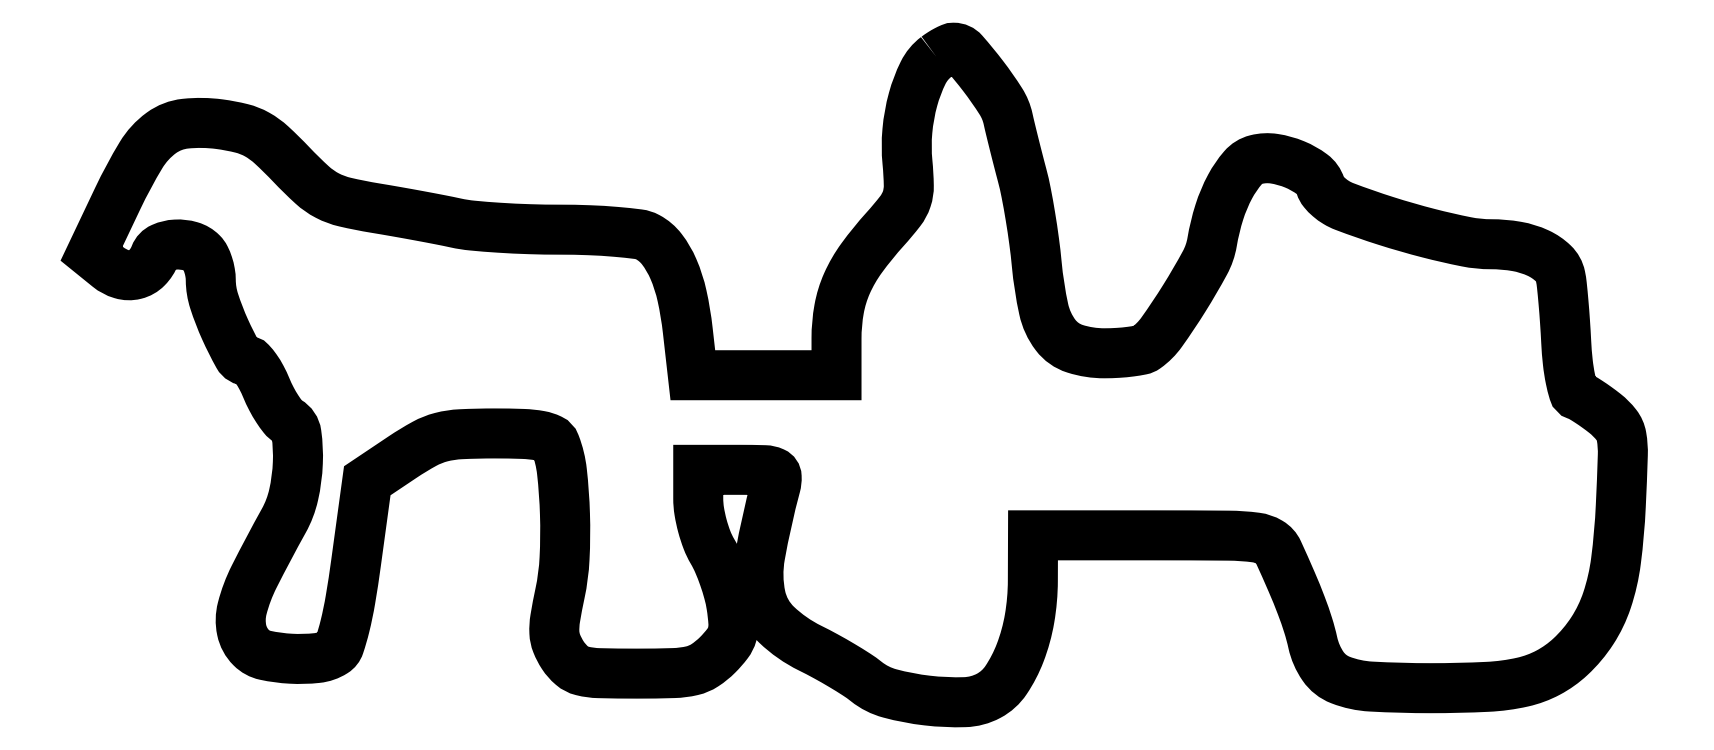
<metadata>
{"format":"dxf","ext":"dxf","renderer":"ezdxf+matplotlib","layout":"modelspace","background":"white","min_lineweight":24,"dpi":150}
</metadata>
<code>
0
SECTION
2
ENTITIES
0
POLYLINE
8
0
66
1
70
1
0
VERTEX
8
0
10
115.7
20
88.75
42
0.118
0
VERTEX
8
0
10
113.9
20
86.56
42
0.04759
0
VERTEX
8
0
10
112.5
20
82.9
42
0.04428
0
VERTEX
8
0
10
111.7
20
78.57
42
0.04643
0
VERTEX
8
0
10
111.8
20
74.24
42
-0.01944
0
VERTEX
8
0
10
111.9
20
71.06
42
-0.08546
0
VERTEX
8
0
10
111.6
20
69.21
42
-0.08443
0
VERTEX
8
0
10
110.8
20
67.55
42
-0.01871
0
VERTEX
8
0
10
108.7
20
65.07
42
0.02597
0
VERTEX
8
0
10
105.5
20
61.1
42
0.05311
0
VERTEX
8
0
10
103.4
20
57.62
42
0.06033
0
VERTEX
8
0
10
102.4
20
54.11
42
0.04442
0
VERTEX
8
0
10
102
20
50.05
42
0
0
VERTEX
8
0
10
102
20
45
42
0
0
VERTEX
8
0
10
92.13
20
45
42
0
0
VERTEX
8
0
10
82.26
20
45
42
0
0
VERTEX
8
0
10
81.56
20
51.19
42
0.02585
0
VERTEX
8
0
10
80.78
20
55.91
42
0.04765
0
VERTEX
8
0
10
79.59
20
59.61
42
0.06103
0
VERTEX
8
0
10
78.01
20
62.3
42
0.1077
0
VERTEX
8
0
10
76.06
20
63.97
42
0.09183
0
VERTEX
8
0
10
74.79
20
64.37
42
0.009963
0
VERTEX
8
0
10
71.72
20
64.7
42
0.01195
0
VERTEX
8
0
10
68.03
20
64.92
42
0.009369
0
VERTEX
8
0
10
64.01
20
65
42
-0.008046
0
VERTEX
8
0
10
59.83
20
65.07
42
-0.007937
0
VERTEX
8
0
10
55.63
20
65.27
42
-0.00784
0
VERTEX
8
0
10
51.96
20
65.56
42
-0.02999
0
VERTEX
8
0
10
49.69
20
65.92
42
0.005824
0
VERTEX
8
0
10
47.61
20
66.35
42
0.002238
0
VERTEX
8
0
10
44.7
20
66.9
42
0.002215
0
VERTEX
8
0
10
41.54
20
67.47
42
0.002727
0
VERTEX
8
0
10
38.59
20
67.97
42
-0.01607
0
VERTEX
8
0
10
34.47
20
68.79
42
-0.06308
0
VERTEX
8
0
10
32.04
20
69.68
42
-0.06523
0
VERTEX
8
0
10
29.96
20
71.14
42
-0.01795
0
VERTEX
8
0
10
27.09
20
73.95
42
0.01676
0
VERTEX
8
0
10
24.37
20
76.63
42
0.05831
0
VERTEX
8
0
10
22.38
20
78.08
42
0.06733
0
VERTEX
8
0
10
20.26
20
78.92
42
0.02767
0
VERTEX
8
0
10
17.22
20
79.49
42
0.0589
0
VERTEX
8
0
10
12.53
20
79.56
42
0.1327
0
VERTEX
8
0
10
9.228
20
78.29
42
0.09971
0
VERTEX
8
0
10
6.443
20
75.25
42
0.02477
0
VERTEX
8
0
10
3.233
20
69.27
42
0
0
VERTEX
8
0
10
-0.3599
20
61.71
42
0
0
VERTEX
8
0
10
1.913
20
59.87
42
0.09732
0
VERTEX
8
0
10
3.769
20
58.89
42
0.135
0
VERTEX
8
0
10
5.641
20
58.84
42
0.1378
0
VERTEX
8
0
10
7.245
20
59.76
42
0.1035
0
VERTEX
8
0
10
8.351
20
61.47
42
-0.1999
0
VERTEX
8
0
10
9.342
20
62.51
42
-0.09139
0
VERTEX
8
0
10
11.2
20
62.95
42
-0.08377
0
VERTEX
8
0
10
13.26
20
62.71
42
-0.1261
0
VERTEX
8
0
10
14.8
20
61.8
42
-0.08066
0
VERTEX
8
0
10
15.26
20
61.16
42
-0.03713
0
VERTEX
8
0
10
15.65
20
60.2
42
-0.03553
0
VERTEX
8
0
10
15.93
20
59.11
42
-0.04111
0
VERTEX
8
0
10
16.02
20
58.05
42
0.07622
0
VERTEX
8
0
10
16.49
20
55.17
42
0.02764
0
VERTEX
8
0
10
17.98
20
51.3
42
0.02068
0
VERTEX
8
0
10
19.78
20
47.72
42
0.2726
0
VERTEX
8
0
10
21
20
47
42
-0.2078
0
VERTEX
8
0
10
21.52
20
46.77
42
-0.03371
0
VERTEX
8
0
10
22.24
20
45.9
42
-0.03236
0
VERTEX
8
0
10
22.98
20
44.69
42
-0.02338
0
VERTEX
8
0
10
23.66
20
43.25
42
0.02185
0
VERTEX
8
0
10
24.36
20
41.76
42
0.02357
0
VERTEX
8
0
10
25.17
20
40.37
42
0.02395
0
VERTEX
8
0
10
25.97
20
39.25
42
0.09493
0
VERTEX
8
0
10
26.61
20
38.7
42
-0.2324
0
VERTEX
8
0
10
27.79
20
36.94
42
-0.04418
0
VERTEX
8
0
10
27.98
20
32.96
42
-0.04511
0
VERTEX
8
0
10
27.4
20
28.55
42
-0.07172
0
VERTEX
8
0
10
26.05
20
25
42
0.009908
0
VERTEX
8
0
10
21.99
20
17.34
42
0.05405
0
VERTEX
8
0
10
20.34
20
12.95
42
0.1148
0
VERTEX
8
0
10
20.27
20
9.976
42
0.1459
0
VERTEX
8
0
10
21.57
20
7.571
42
0.1447
0
VERTEX
8
0
10
23.52
20
6.514
42
0.03926
0
VERTEX
8
0
10
27.02
20
6.048
42
0.03999
0
VERTEX
8
0
10
30.62
20
6.142
42
0.115
0
VERTEX
8
0
10
32.97
20
6.958
42
0.173
0
VERTEX
8
0
10
33.7
20
7.896
42
0.02009
0
VERTEX
8
0
10
34.45
20
10.5
42
0.01868
0
VERTEX
8
0
10
35.21
20
14.17
42
0.007711
0
VERTEX
8
0
10
35.98
20
19.19
42
0
0
VERTEX
8
0
10
37.53
20
30.5
42
0
0
VERTEX
8
0
10
42.38
20
33.75
42
-0.02224
0
VERTEX
8
0
10
45.39
20
35.58
42
-0.06247
0
VERTEX
8
0
10
47.69
20
36.49
42
-0.05146
0
VERTEX
8
0
10
50.37
20
36.89
42
-0.01154
0
VERTEX
8
0
10
55.01
20
37
42
-0.008537
0
VERTEX
8
0
10
58.94
20
36.93
42
-0.03623
0
VERTEX
8
0
10
61.28
20
36.68
42
-0.0669
0
VERTEX
8
0
10
62.68
20
36.23
42
-0.1919
0
VERTEX
8
0
10
63.37
20
35.49
42
-0.06426
0
VERTEX
8
0
10
64.28
20
31.74
42
-0.01962
0
VERTEX
8
0
10
64.69
20
25.91
42
-0.0203
0
VERTEX
8
0
10
64.63
20
19.83
42
-0.03982
0
VERTEX
8
0
10
64.01
20
15.03
42
0.01059
0
VERTEX
8
0
10
63.35
20
11.59
42
0.05306
0
VERTEX
8
0
10
63.23
20
9.636
42
0.08323
0
VERTEX
8
0
10
63.56
20
8.137
42
0.05069
0
VERTEX
8
0
10
64.39
20
6.525
42
0.07079
0
VERTEX
8
0
10
65.64
20
5.102
42
0.1167
0
VERTEX
8
0
10
67.06
20
4.373
42
0.05466
0
VERTEX
8
0
10
69.34
20
4.065
42
0.006192
0
VERTEX
8
0
10
74.57
20
4
42
0.007448
0
VERTEX
8
0
10
79.65
20
4.076
42
0.04953
0
VERTEX
8
0
10
82.16
20
4.401
42
0.0879
0
VERTEX
8
0
10
83.9
20
5.143
42
0.05178
0
VERTEX
8
0
10
85.66
20
6.571
42
0.03346
0
VERTEX
8
0
10
87.03
20
8.131
42
0.09445
0
VERTEX
8
0
10
87.67
20
9.421
42
0.08486
0
VERTEX
8
0
10
87.83
20
10.94
42
0.02365
0
VERTEX
8
0
10
87.57
20
13.32
42
0.02702
0
VERTEX
8
0
10
87.17
20
15.16
42
0.01748
0
VERTEX
8
0
10
86.52
20
17.24
42
0.01758
0
VERTEX
8
0
10
85.75
20
19.24
42
0.03153
0
VERTEX
8
0
10
84.95
20
20.81
42
-0.04206
0
VERTEX
8
0
10
84.2
20
22.36
42
-0.02547
0
VERTEX
8
0
10
83.57
20
24.3
42
-0.02541
0
VERTEX
8
0
10
83.14
20
26.31
42
-0.04029
0
VERTEX
8
0
10
83
20
28.06
42
0
0
VERTEX
8
0
10
83
20
32
42
0
0
VERTEX
8
0
10
88.62
20
32
42
-0.006806
0
VERTEX
8
0
10
92.13
20
31.95
42
-0.09896
0
VERTEX
8
0
10
93.34
20
31.68
42
-0.2845
0
VERTEX
8
0
10
93.77
20
31.03
42
-0.07557
0
VERTEX
8
0
10
93.63
20
29.75
42
0.0209
0
VERTEX
8
0
10
91.5
20
20.21
42
0.09719
0
VERTEX
8
0
10
91.59
20
14.6
42
0.1509
0
VERTEX
8
0
10
93.75
20
10.73
42
0.07621
0
VERTEX
8
0
10
98.36
20
7.506
42
-0.01066
0
VERTEX
8
0
10
100.5
20
6.385
42
-0.009006
0
VERTEX
8
0
10
102.8
20
5.111
42
-0.00911
0
VERTEX
8
0
10
104.7
20
3.874
42
-0.02489
0
VERTEX
8
0
10
106.1
20
2.906
42
0.1032
0
VERTEX
8
0
10
109.3
20
1.277
42
0.03643
0
VERTEX
8
0
10
114.5
20
0.3013
42
0.03609
0
VERTEX
8
0
10
119.6
20
0.07791
42
0.1161
0
VERTEX
8
0
10
122.9
20
0.9568
42
0.1229
0
VERTEX
8
0
10
125.3
20
3.106
42
0.05603
0
VERTEX
8
0
10
127.2
20
6.845
42
0.04922
0
VERTEX
8
0
10
128.5
20
11.58
42
0.04154
0
VERTEX
8
0
10
129
20
16.75
42
0
0
VERTEX
8
0
10
129
20
23
42
0
0
VERTEX
8
0
10
145.3
20
23
42
-0.002081
0
VERTEX
8
0
10
155.9
20
22.96
42
-0.03015
0
VERTEX
8
0
10
159.6
20
22.7
42
-0.1015
0
VERTEX
8
0
10
161.5
20
22.04
42
-0.1531
0
VERTEX
8
0
10
162.7
20
20.75
42
-0.005261
0
VERTEX
8
0
10
164.5
20
16.58
42
-0.01127
0
VERTEX
8
0
10
165.9
20
13.32
42
-0.01438
0
VERTEX
8
0
10
166.8
20
10.62
42
-0.0224
0
VERTEX
8
0
10
167.4
20
8.247
42
0.09735
0
VERTEX
8
0
10
168.9
20
5.001
42
0.1508
0
VERTEX
8
0
10
171.2
20
3.124
42
0.07861
0
VERTEX
8
0
10
175.5
20
2.222
42
0.01351
0
VERTEX
8
0
10
183.7
20
2
42
0.01173
0
VERTEX
8
0
10
191.4
20
2.182
42
0.04361
0
VERTEX
8
0
10
196.3
20
2.837
42
0.06697
0
VERTEX
8
0
10
199.8
20
4.133
42
0.06522
0
VERTEX
8
0
10
202.8
20
6.317
42
0.06157
0
VERTEX
8
0
10
205.9
20
9.9
42
0.06344
0
VERTEX
8
0
10
207.9
20
14.07
42
0.04885
0
VERTEX
8
0
10
209.1
20
19.49
42
0.01988
0
VERTEX
8
0
10
209.8
20
27.04
42
0.003802
0
VERTEX
8
0
10
210
20
34.01
42
0.05053
0
VERTEX
8
0
10
209.9
20
36.57
42
0.1235
0
VERTEX
8
0
10
209.2
20
38.17
42
0.06083
0
VERTEX
8
0
10
207.6
20
39.76
42
0.01073
0
VERTEX
8
0
10
206.5
20
40.59
42
0.01156
0
VERTEX
8
0
10
205.4
20
41.36
42
0.01115
0
VERTEX
8
0
10
204.4
20
41.97
42
0.05281
0
VERTEX
8
0
10
203.8
20
42.25
42
-0.2446
0
VERTEX
8
0
10
203.3
20
42.74
42
-0.02197
0
VERTEX
8
0
10
202.8
20
44.48
42
-0.02371
0
VERTEX
8
0
10
202.5
20
46.79
42
-0.01392
0
VERTEX
8
0
10
202.3
20
49.56
42
0.004215
0
VERTEX
8
0
10
202.1
20
52.37
42
0.004717
0
VERTEX
8
0
10
201.9
20
55.07
42
0.004354
0
VERTEX
8
0
10
201.7
20
57.37
42
0.02494
0
VERTEX
8
0
10
201.5
20
58.58
42
0.1515
0
VERTEX
8
0
10
200.5
20
60.36
42
0.0833
0
VERTEX
8
0
10
198.4
20
61.78
42
0.06554
0
VERTEX
8
0
10
195.5
20
62.69
42
0.04282
0
VERTEX
8
0
10
191.9
20
63
42
-0.04926
0
VERTEX
8
0
10
188.5
20
63.33
42
-0.01381
0
VERTEX
8
0
10
183.3
20
64.52
42
-0.01375
0
VERTEX
8
0
10
177.5
20
66.19
42
-0.01382
0
VERTEX
8
0
10
171.8
20
68.19
42
-0.04523
0
VERTEX
8
0
10
170.7
20
68.71
42
-0.04141
0
VERTEX
8
0
10
169.7
20
69.44
42
-0.04396
0
VERTEX
8
0
10
168.9
20
70.24
42
-0.09503
0
VERTEX
8
0
10
168.5
20
71
42
0.1576
0
VERTEX
8
0
10
167.4
20
72.61
42
0.06194
0
VERTEX
8
0
10
165
20
73.97
42
0.05995
0
VERTEX
8
0
10
162.1
20
74.75
42
0.09966
0
VERTEX
8
0
10
159.7
20
74.63
42
0.1548
0
VERTEX
8
0
10
157.8
20
73.5
42
0.05477
0
VERTEX
8
0
10
156.1
20
70.93
42
0.04651
0
VERTEX
8
0
10
154.6
20
67.41
42
0.03462
0
VERTEX
8
0
10
153.6
20
63.3
42
-0.08271
0
VERTEX
8
0
10
152.6
20
60.43
42
-0.01525
0
VERTEX
8
0
10
149.8
20
55.58
42
-0.01523
0
VERTEX
8
0
10
146.7
20
50.91
42
-0.08306
0
VERTEX
8
0
10
144.5
20
48.77
42
-0.1065
0
VERTEX
8
0
10
143.9
20
48.48
42
-0.01618
0
VERTEX
8
0
10
142.4
20
48.24
42
-0.0175
0
VERTEX
8
0
10
140.7
20
48.08
42
-0.01435
0
VERTEX
8
0
10
138.8
20
48.02
42
-0.07812
0
VERTEX
8
0
10
134.8
20
48.64
42
-0.1542
0
VERTEX
8
0
10
132.1
20
50.51
42
-0.1099
0
VERTEX
8
0
10
130.5
20
54.07
42
-0.02943
0
VERTEX
8
0
10
129.5
20
60.26
42
0.009776
0
VERTEX
8
0
10
129.2
20
63.4
42
0.007301
0
VERTEX
8
0
10
128.6
20
66.84
42
0.007386
0
VERTEX
8
0
10
128.1
20
70.07
42
0.01665
0
VERTEX
8
0
10
127.5
20
72.5
42
-0.001986
0
VERTEX
8
0
10
126.9
20
74.61
42
-0.001728
0
VERTEX
8
0
10
126.4
20
76.83
42
-0.001738
0
VERTEX
8
0
10
125.9
20
78.84
42
-0.005132
0
VERTEX
8
0
10
125.6
20
80.23
42
0.08759
0
VERTEX
8
0
10
124.6
20
82.63
42
0.02189
0
VERTEX
8
0
10
122.2
20
86.1
42
0.0164
0
VERTEX
8
0
10
119.5
20
89.37
42
0.2161
0
VERTEX
8
0
10
118.1
20
90
42
0.1008
0
VERTEX
8
0
10
117.7
20
89.92
42
0.02087
0
VERTEX
8
0
10
117.1
20
89.63
42
0.02114
0
VERTEX
8
0
10
116.4
20
89.23
42
0.01854
0
SEQEND
0
ENDSEC
0
EOF

</code>
